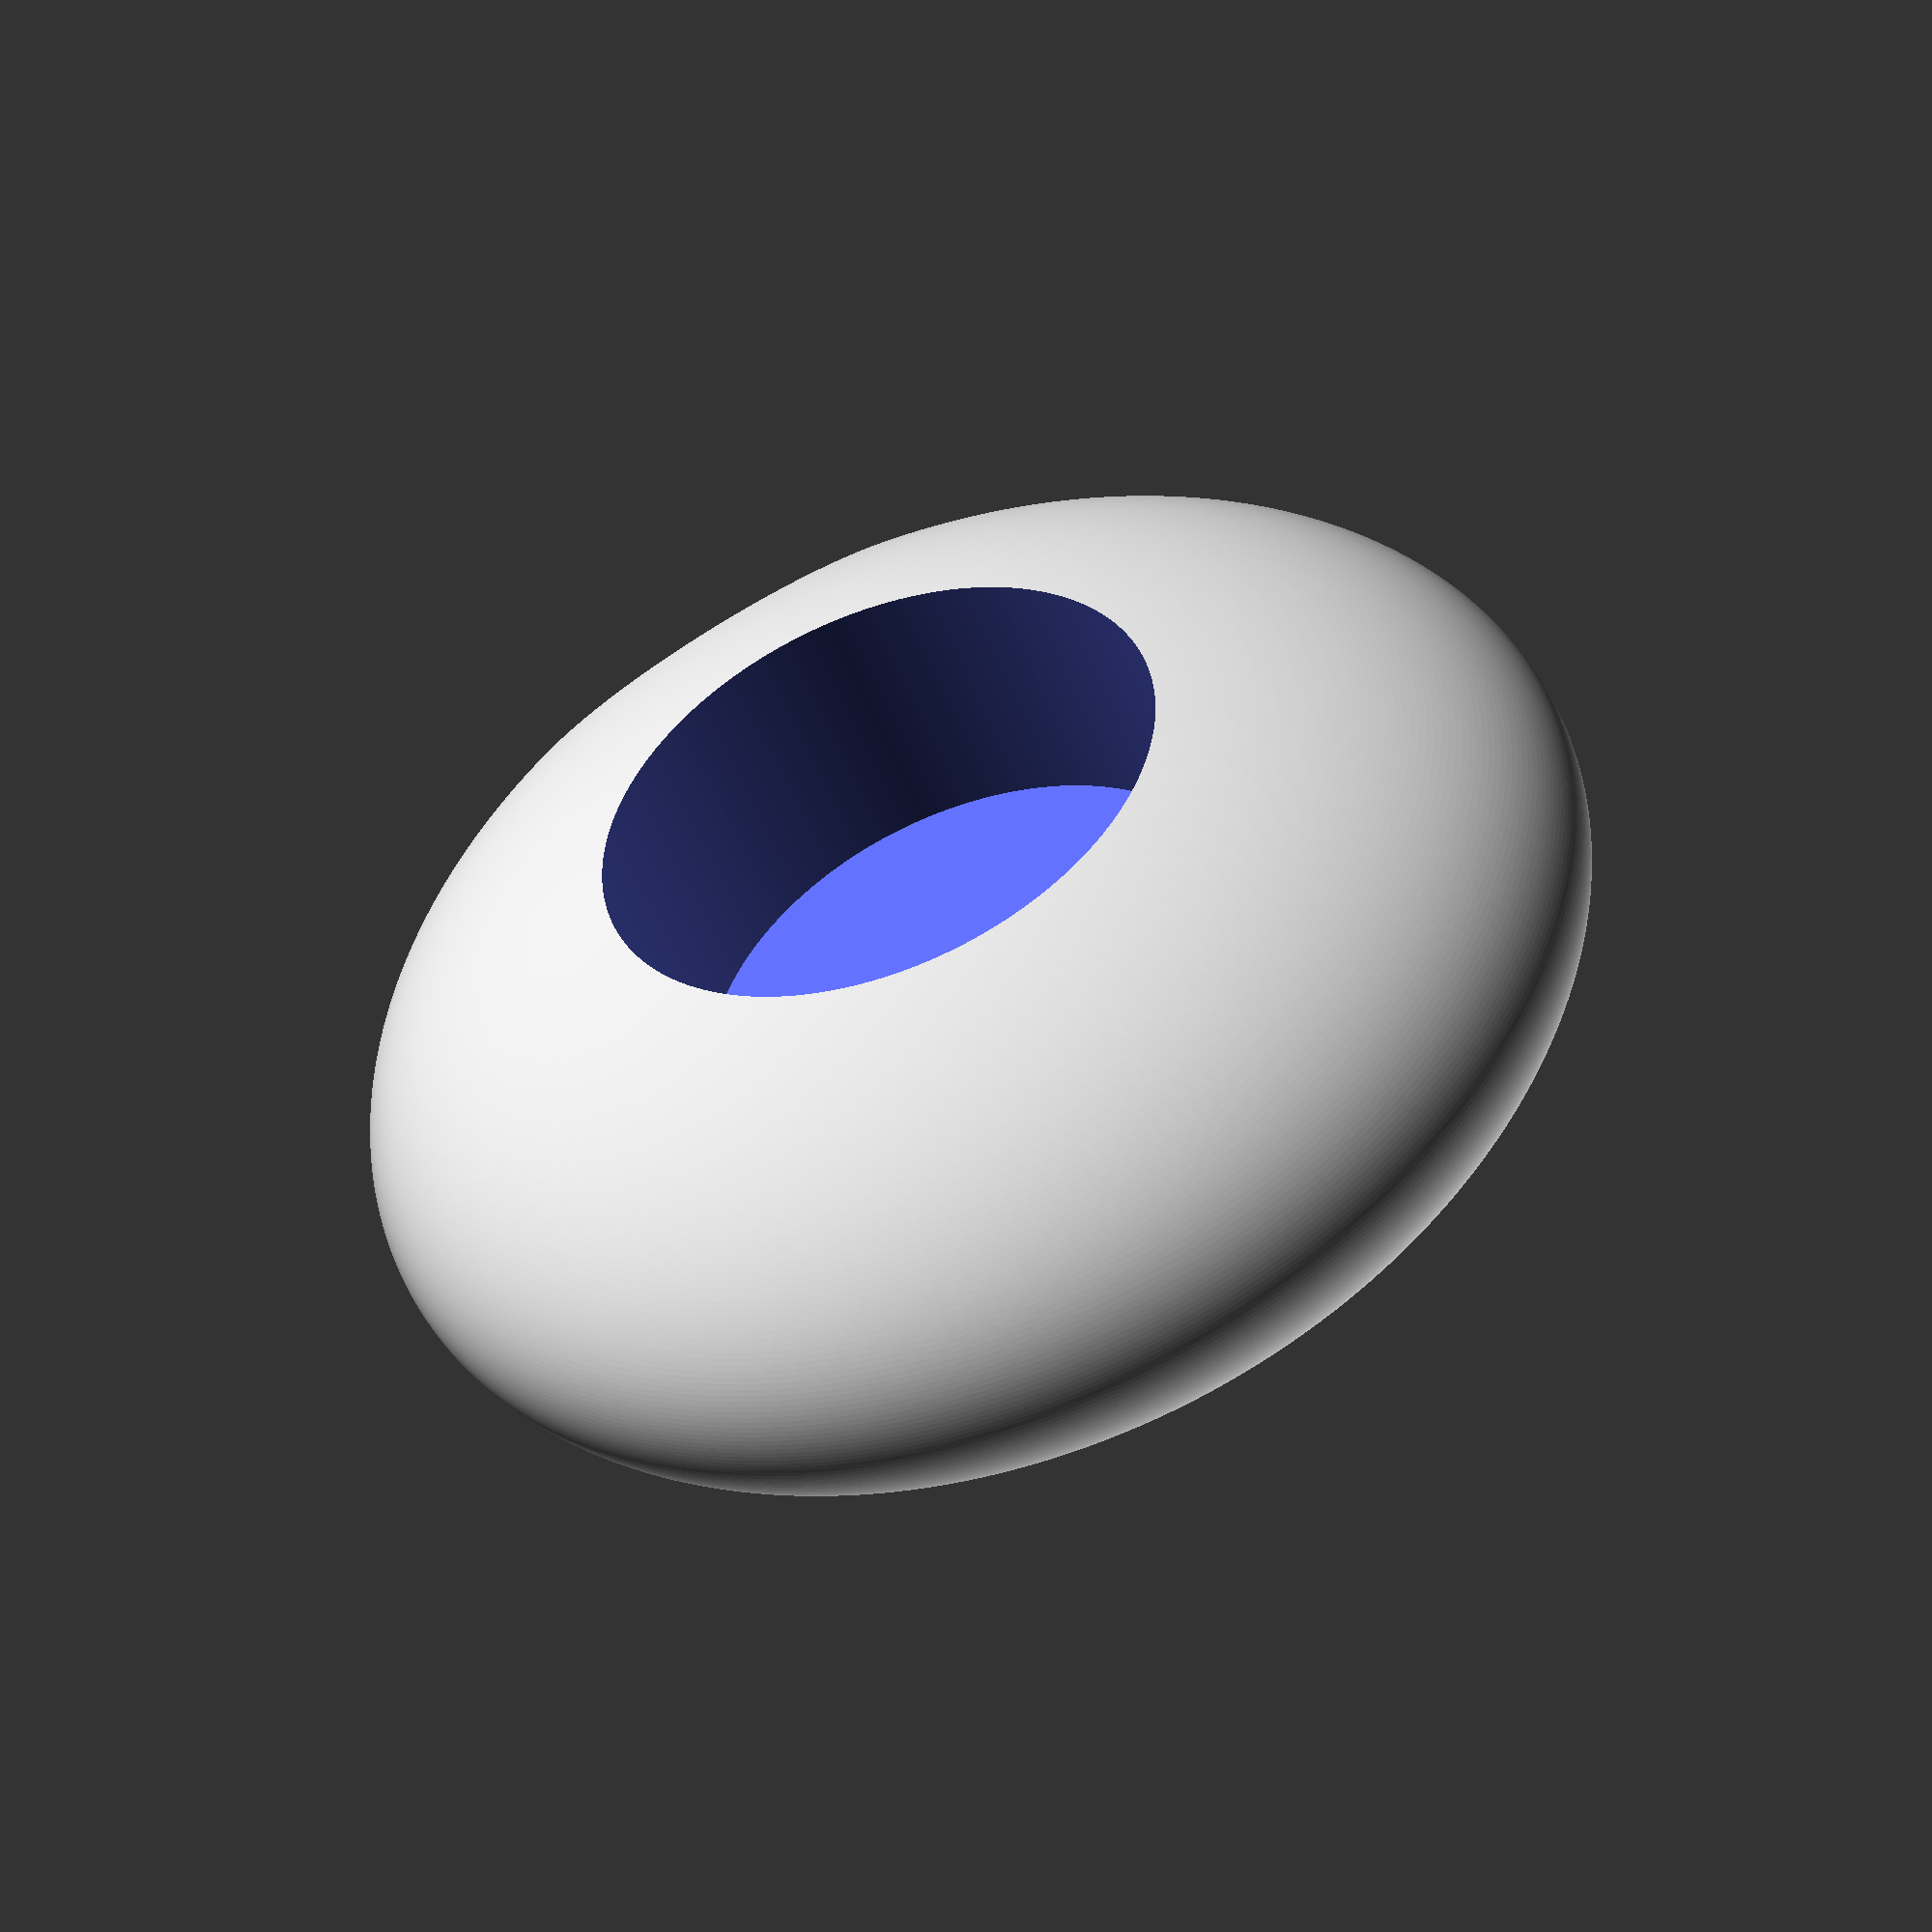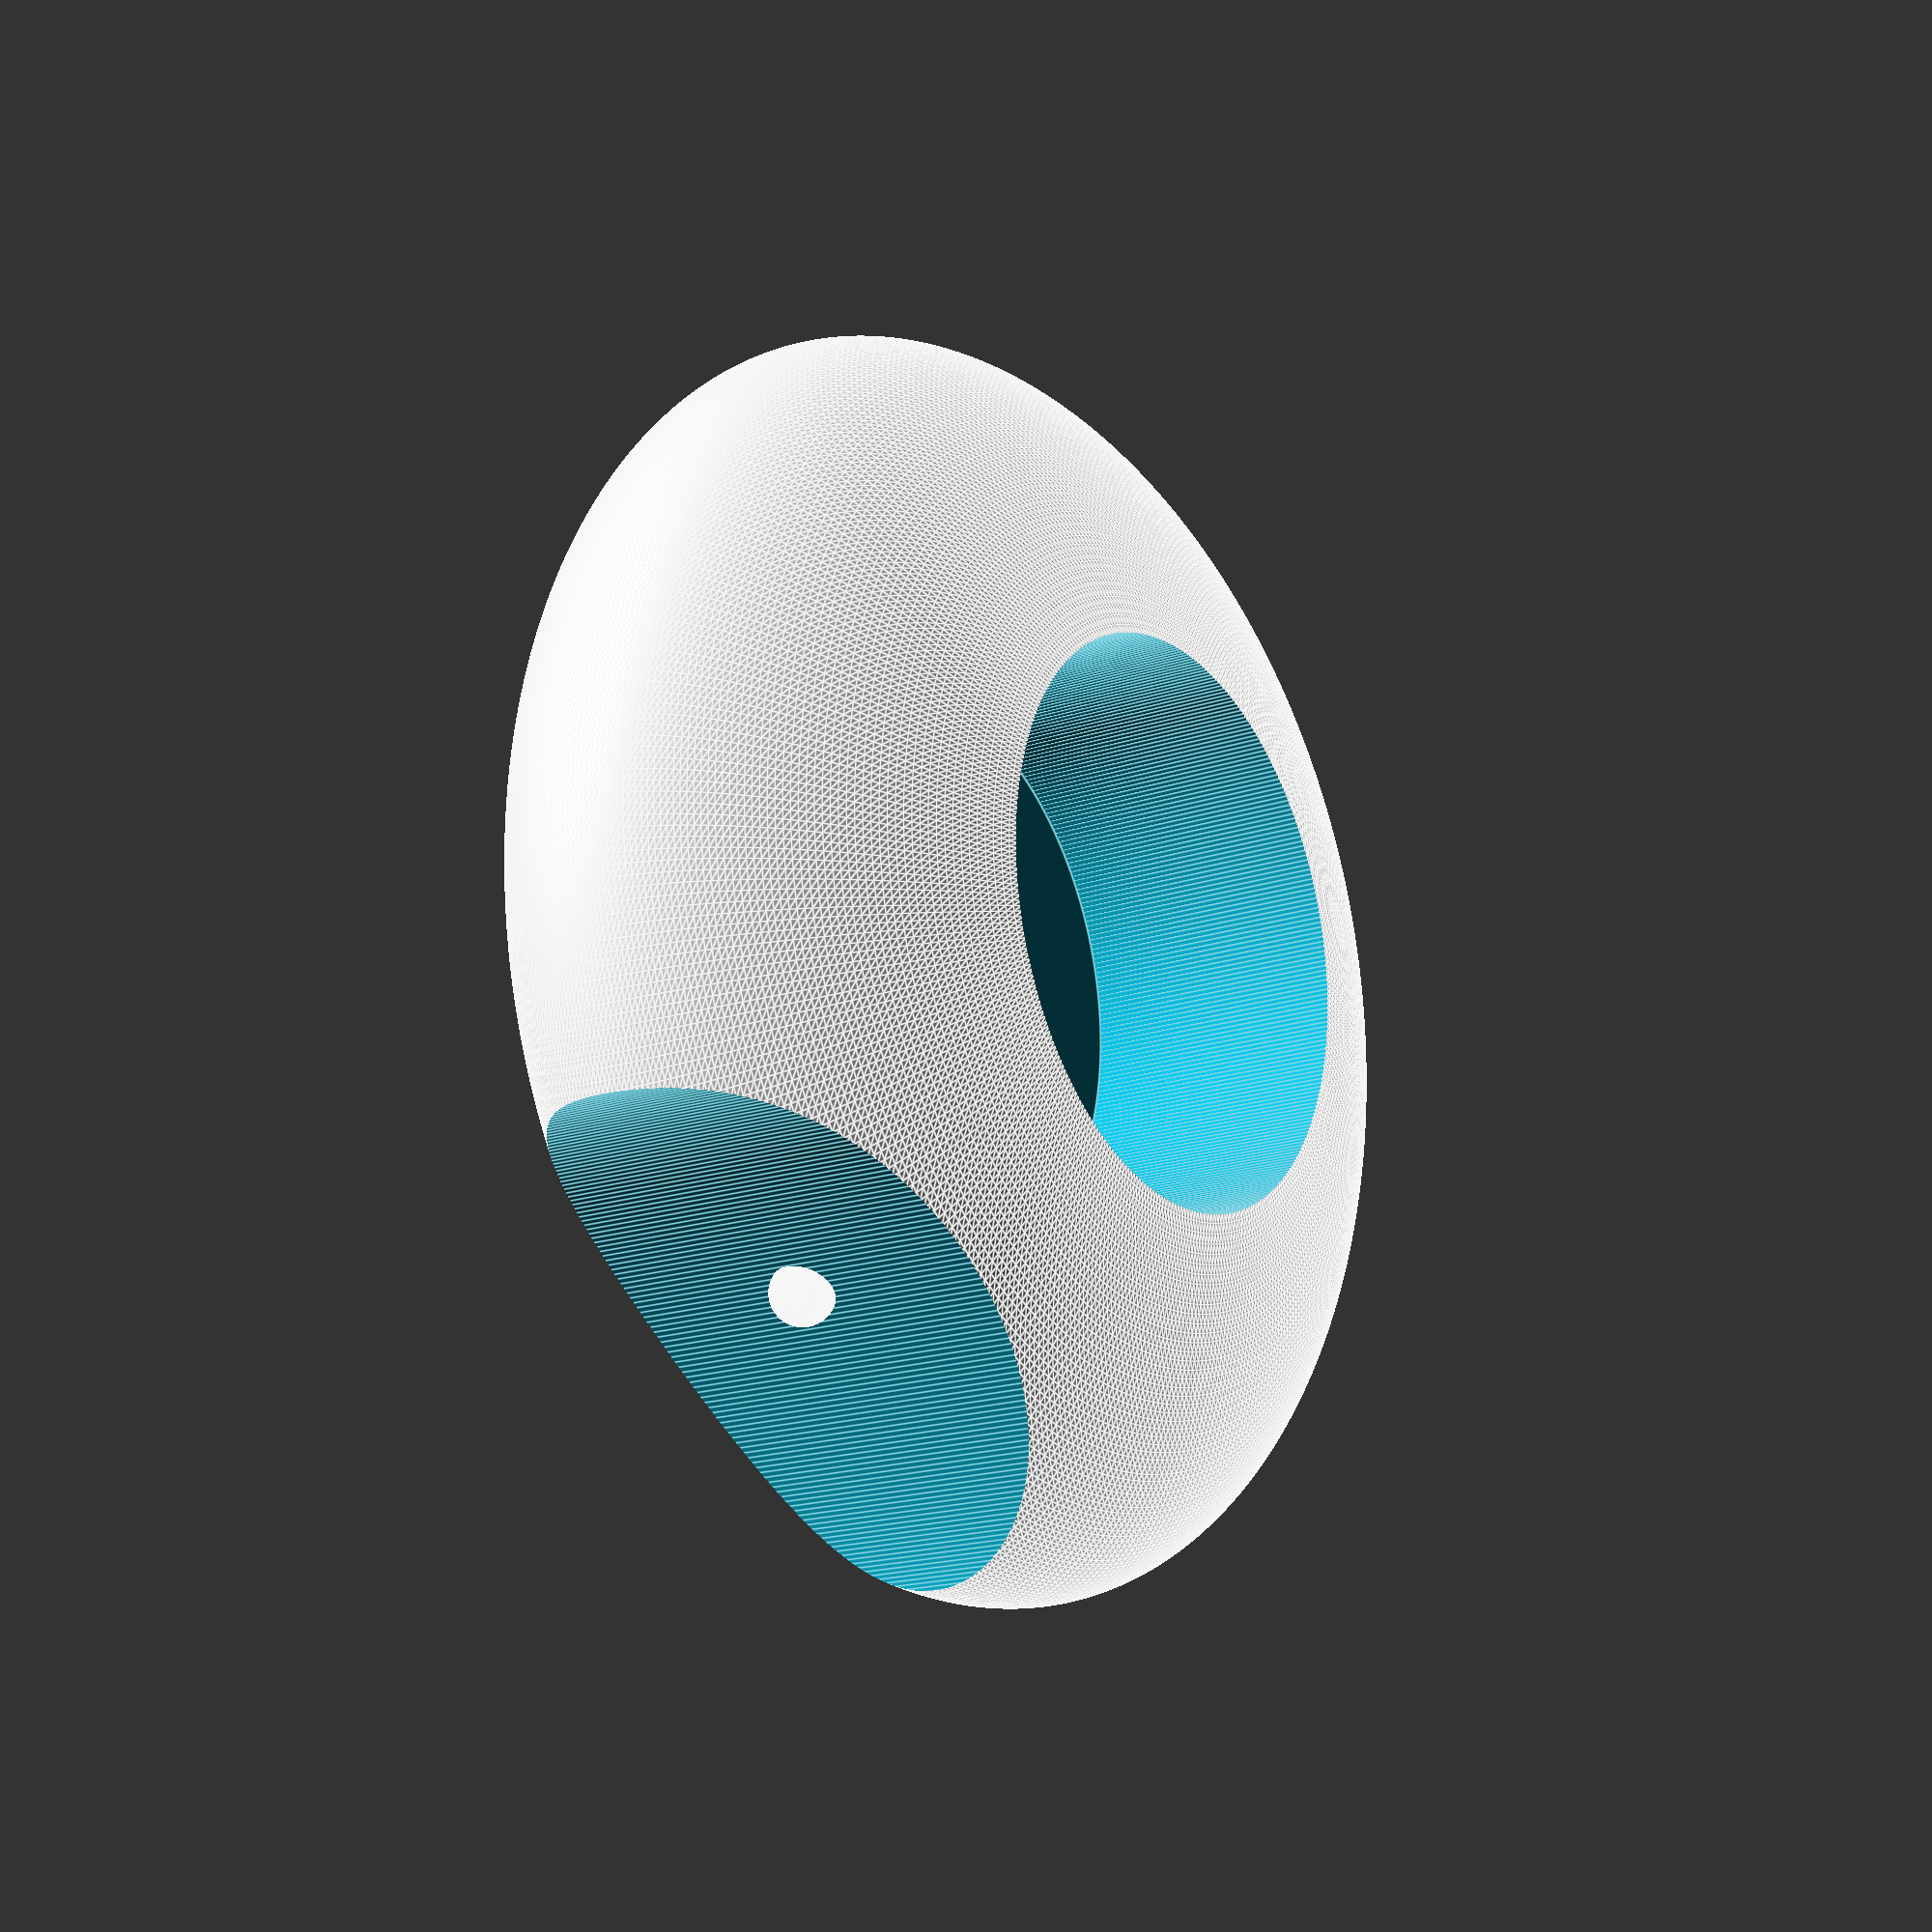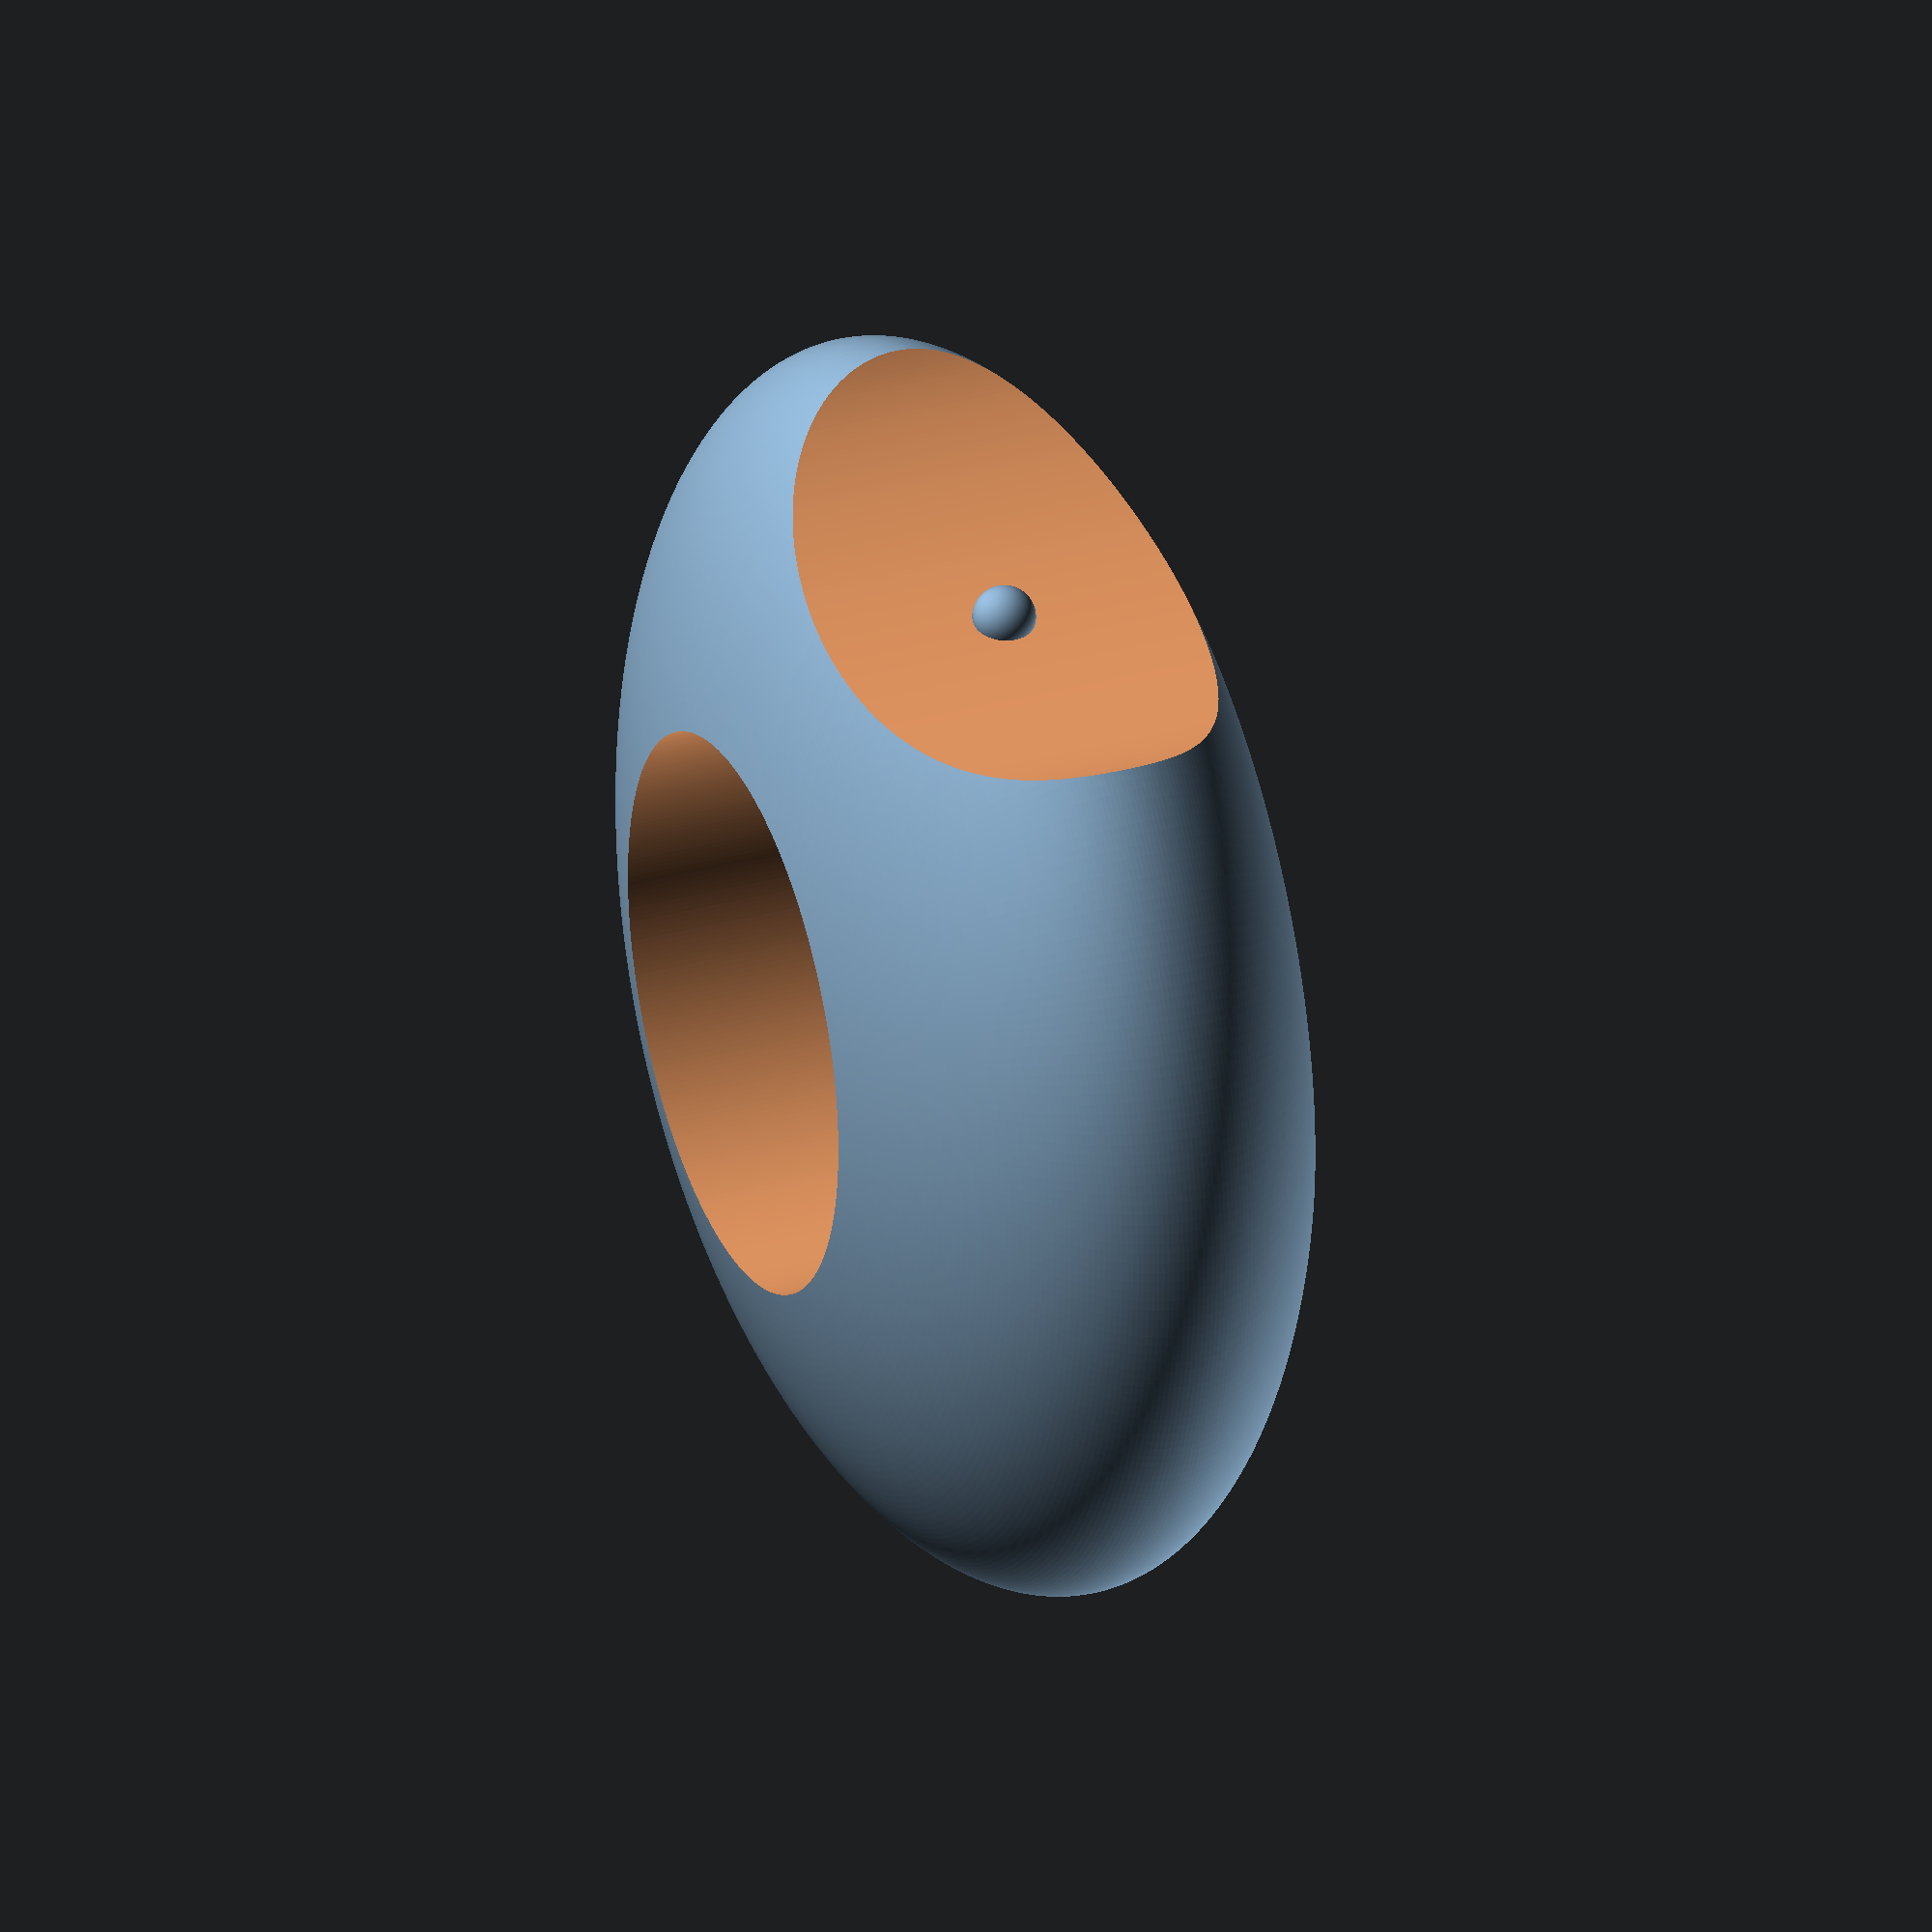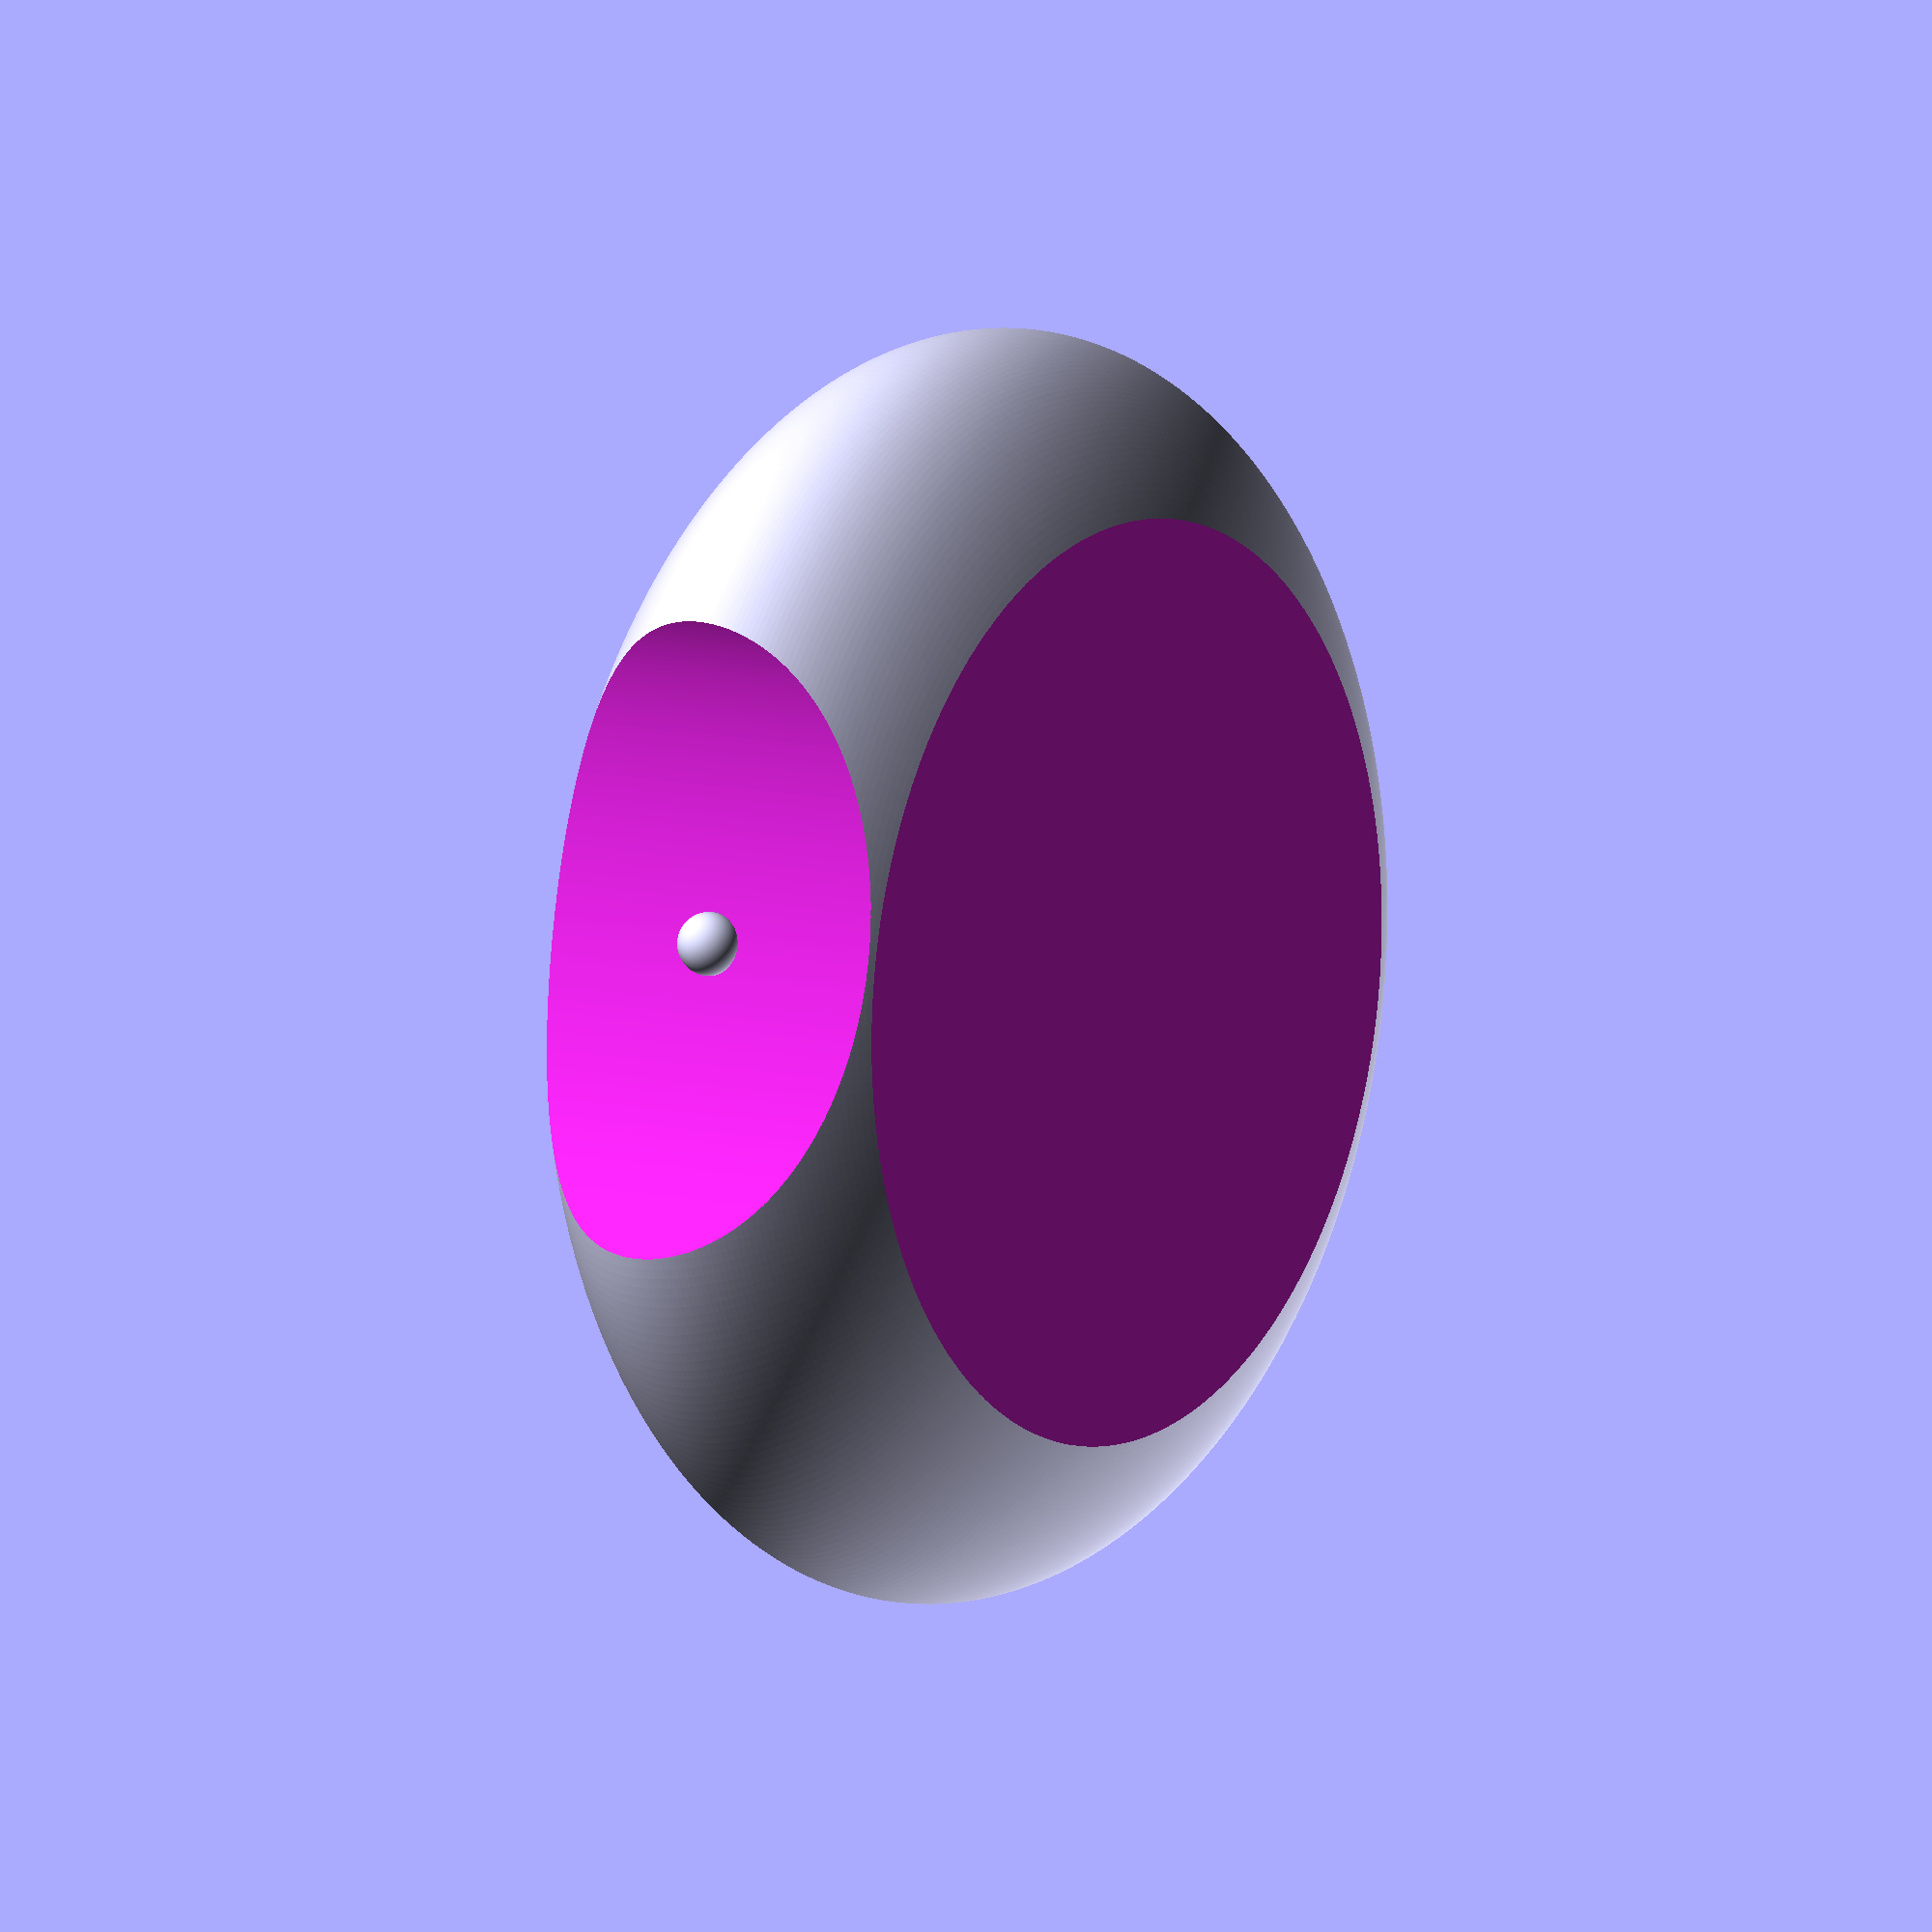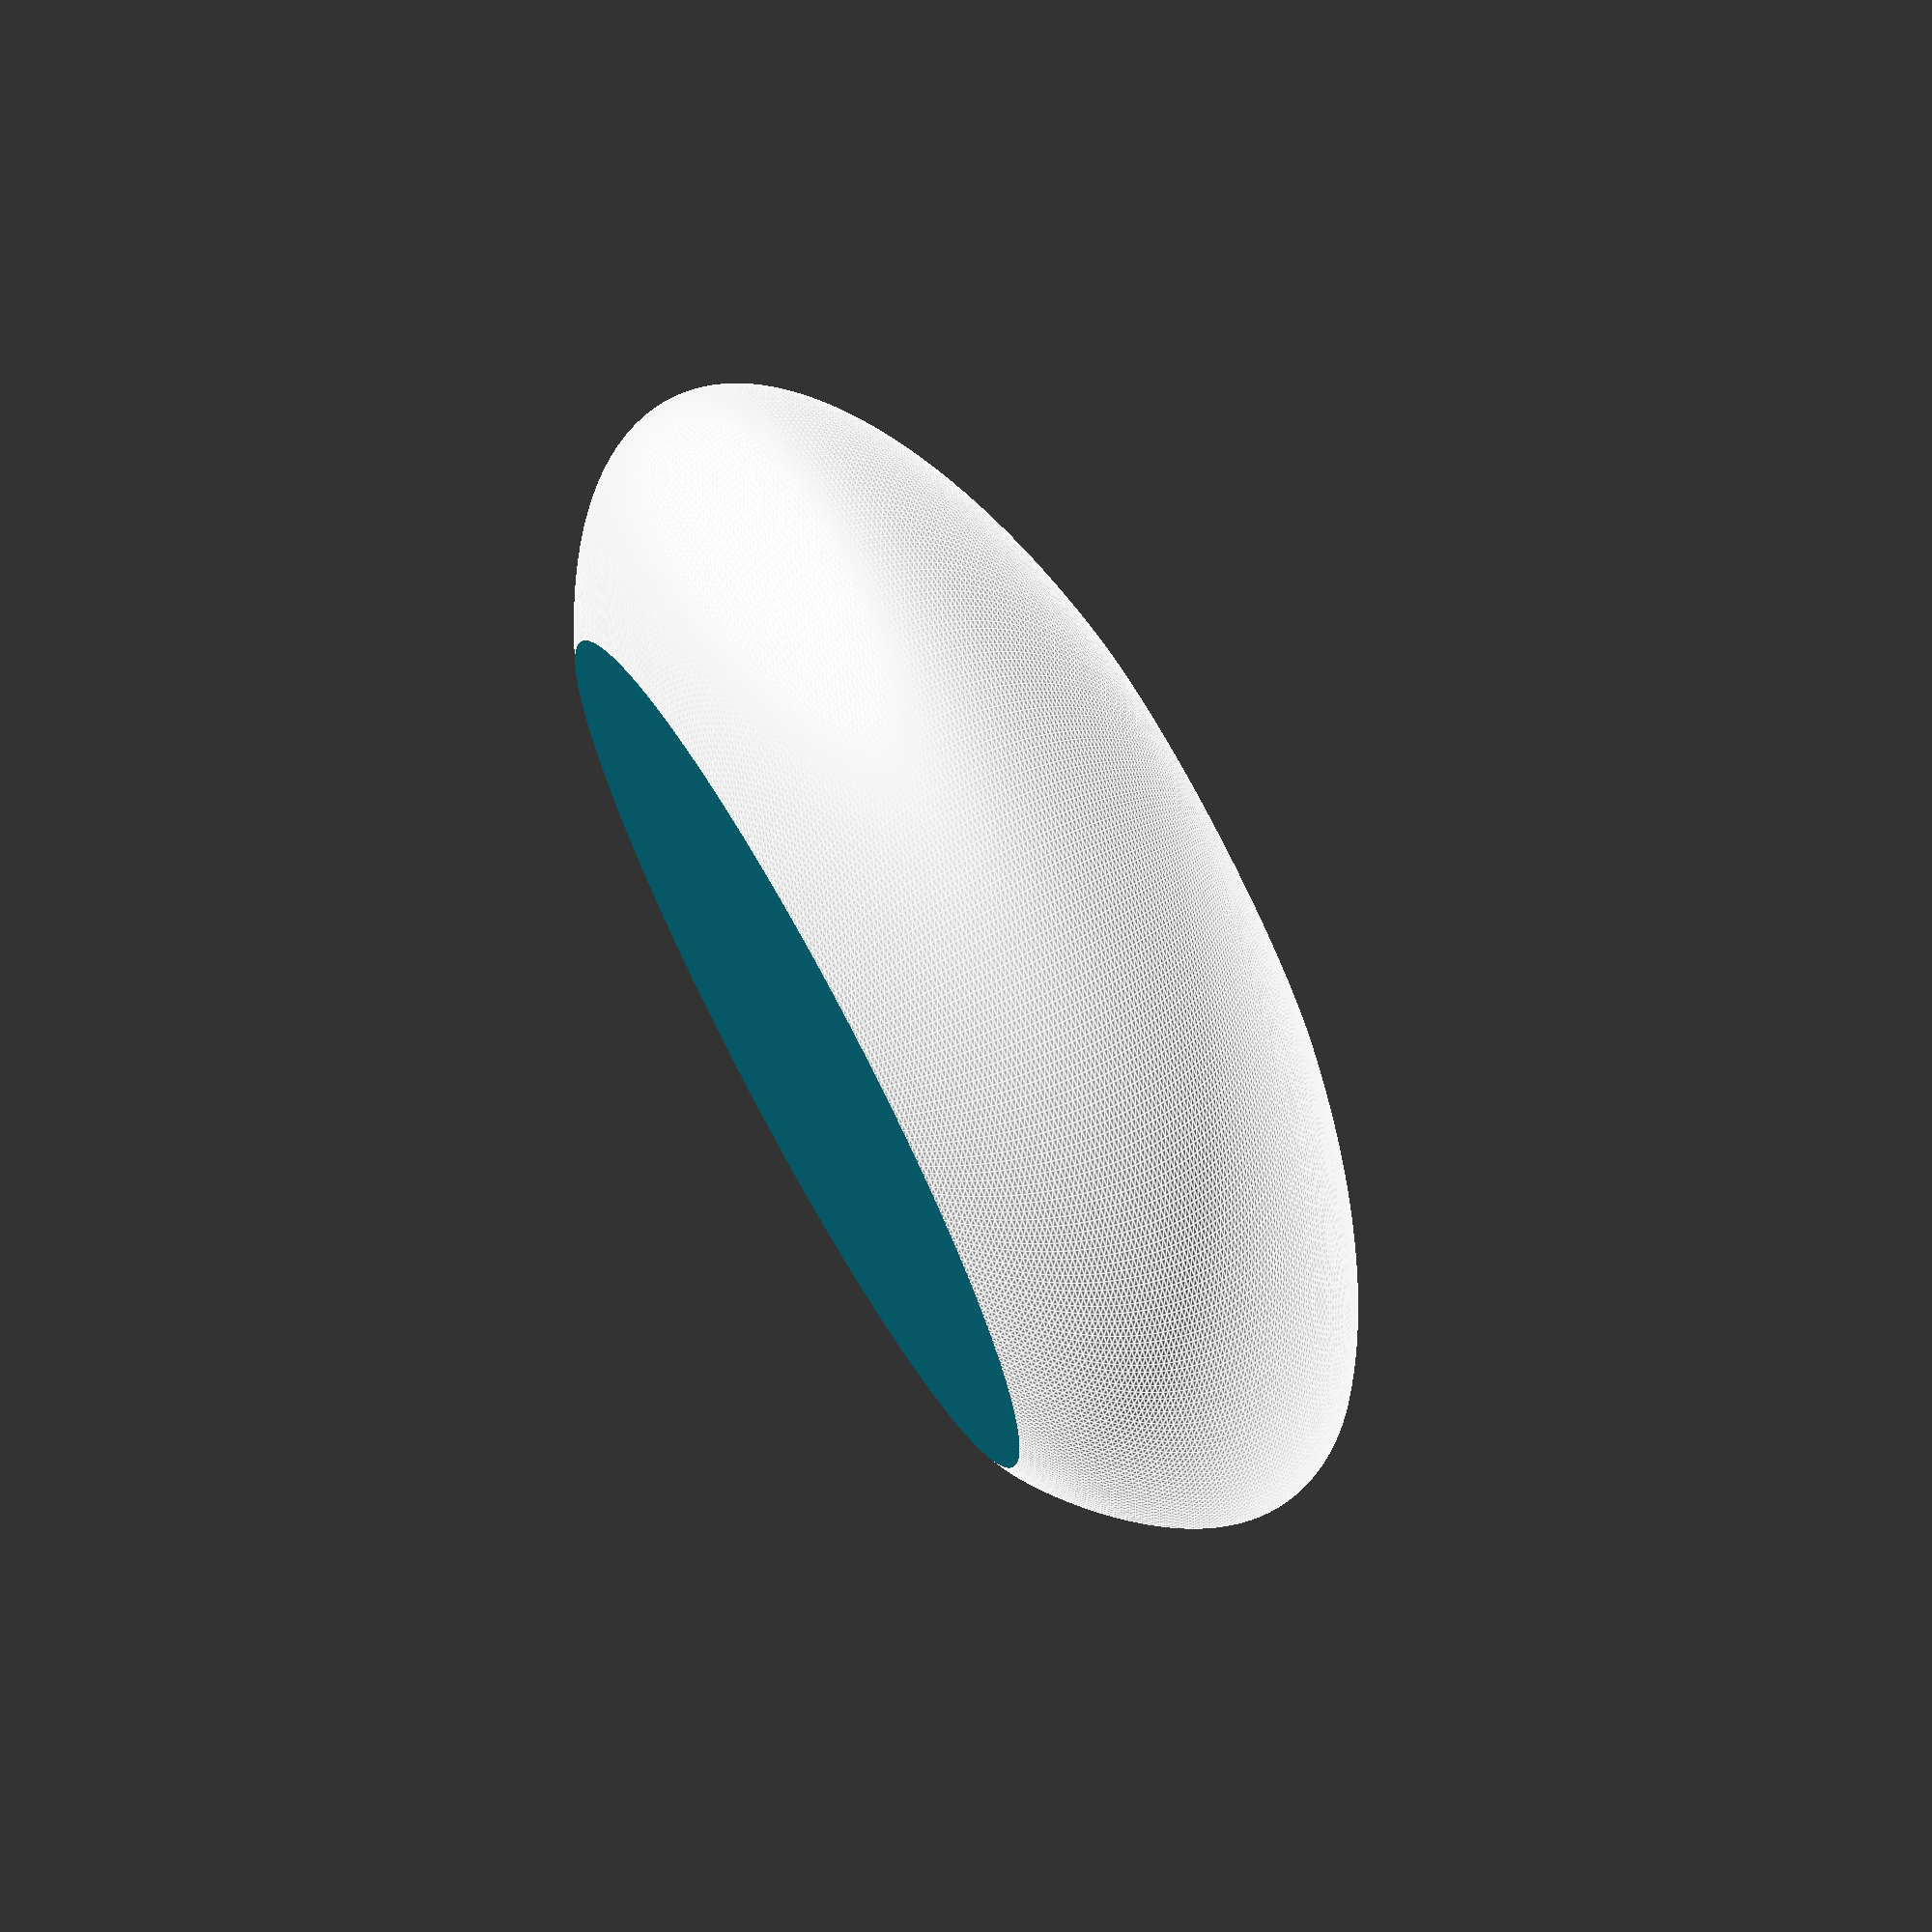
<openscad>

knob(38, 2, 20.7, 9);

module knob(mic_radius, shell_thickness, outter_radius, shaft_length) {
    inner_radius = outter_radius -(shell_thickness*3/2) + 0.245;
    z = 0.5;

    difference(){
        union() {
            disc(mic_radius, shell_thickness);
            r = inner_radius + shell_thickness;
            
            translate([0,0,z])
            cylinder(shaft_length, r, r, $fn=360);
        }

        translate([0,0,z-2])
        cylinder(shaft_length + mic_radius, inner_radius, inner_radius, $fn=360);
    }
}

module disc(radius, thickness) {
    r = radius+thickness;
    height = 35;
    difference() {
        union() {
            difference() {
                resize([2*r,2*r, height])
                sphere(r, $fn=360);
                
                t = r/3;
                h = r*sqrt(3)/2;
                
                translate([r, 0, 0])
                rotate([0,0,90])
                grip_tool(t);
                
            }
            
            // center nub
            translate([r-10.2, 0, 0])
            sphere(2, $fn=360);
        }
        
        translate([0,0,-r-(12)])
        cube(2*r, center=true);
    }
}

module grip_tool(r, h) {
    resize([3.5*r,r*1.56, 80])
    cylinder(80, r, r, center = true, $fn=360);
}
</openscad>
<views>
elev=48.6 azim=244.5 roll=20.6 proj=p view=solid
elev=17.8 azim=124.7 roll=304.1 proj=p view=edges
elev=329.0 azim=282.6 roll=68.5 proj=o view=solid
elev=350.9 azim=349.7 roll=123.2 proj=o view=solid
elev=285.6 azim=148.7 roll=241.5 proj=o view=edges
</views>
